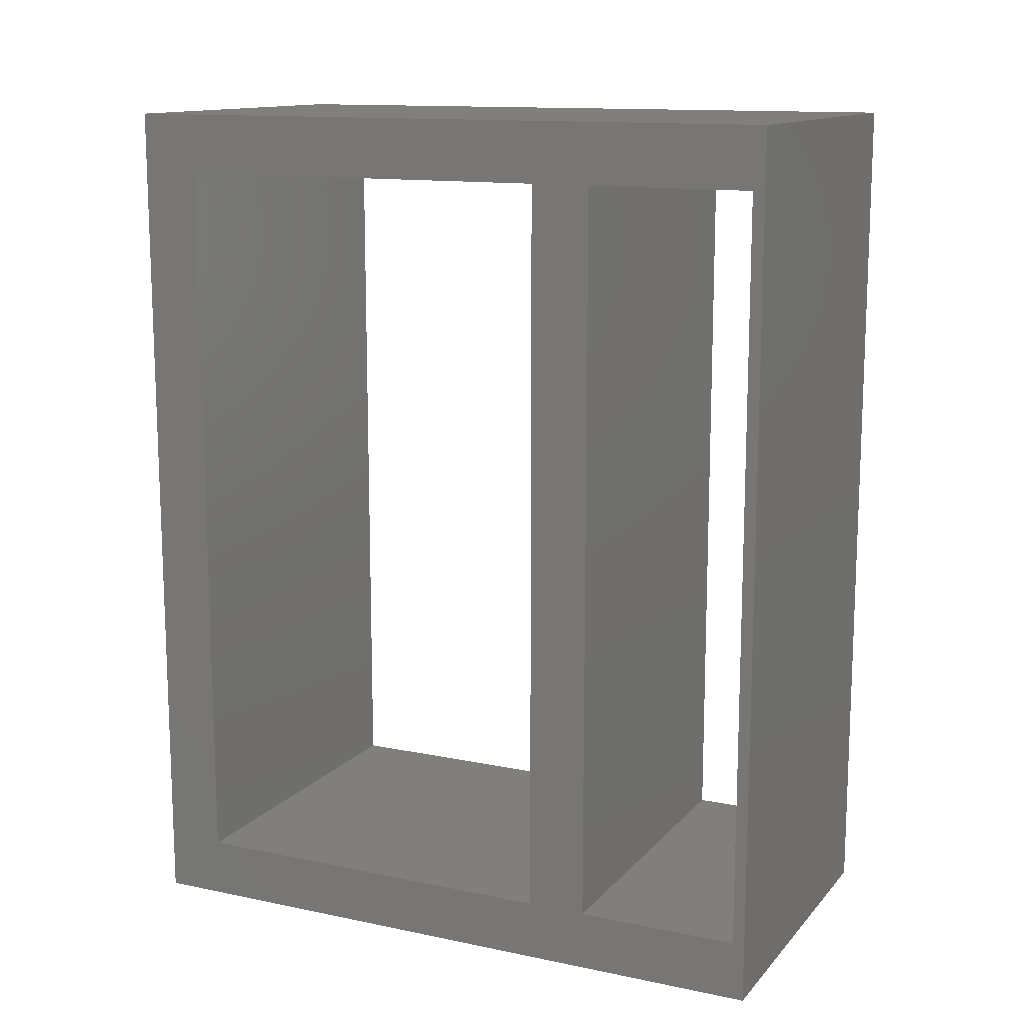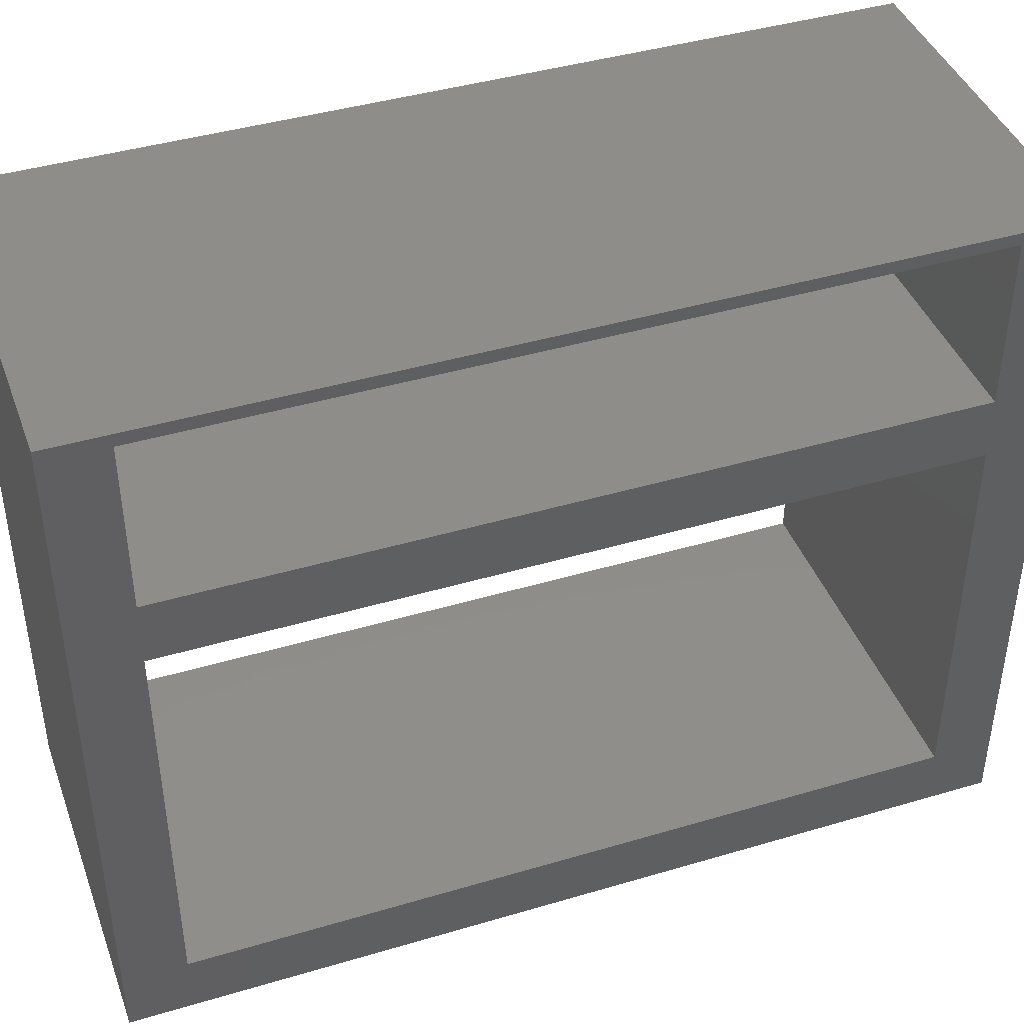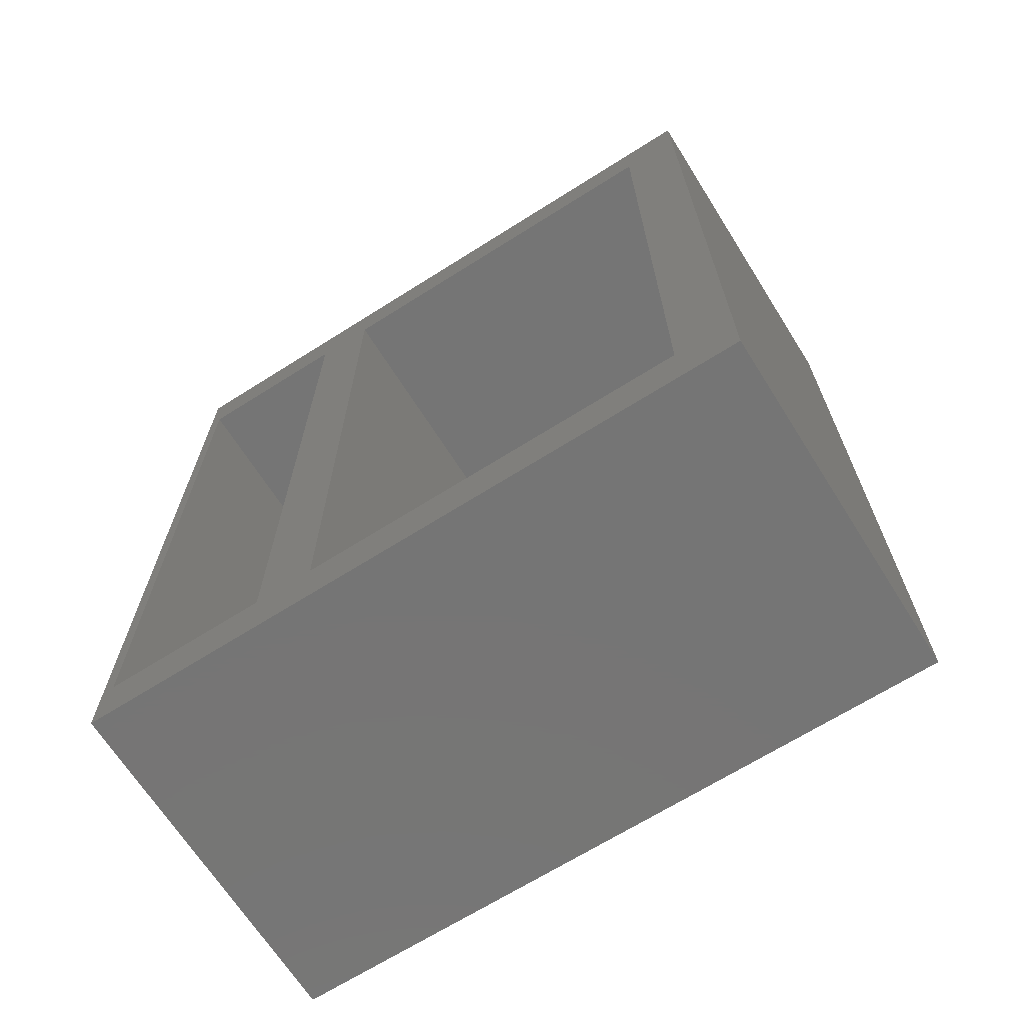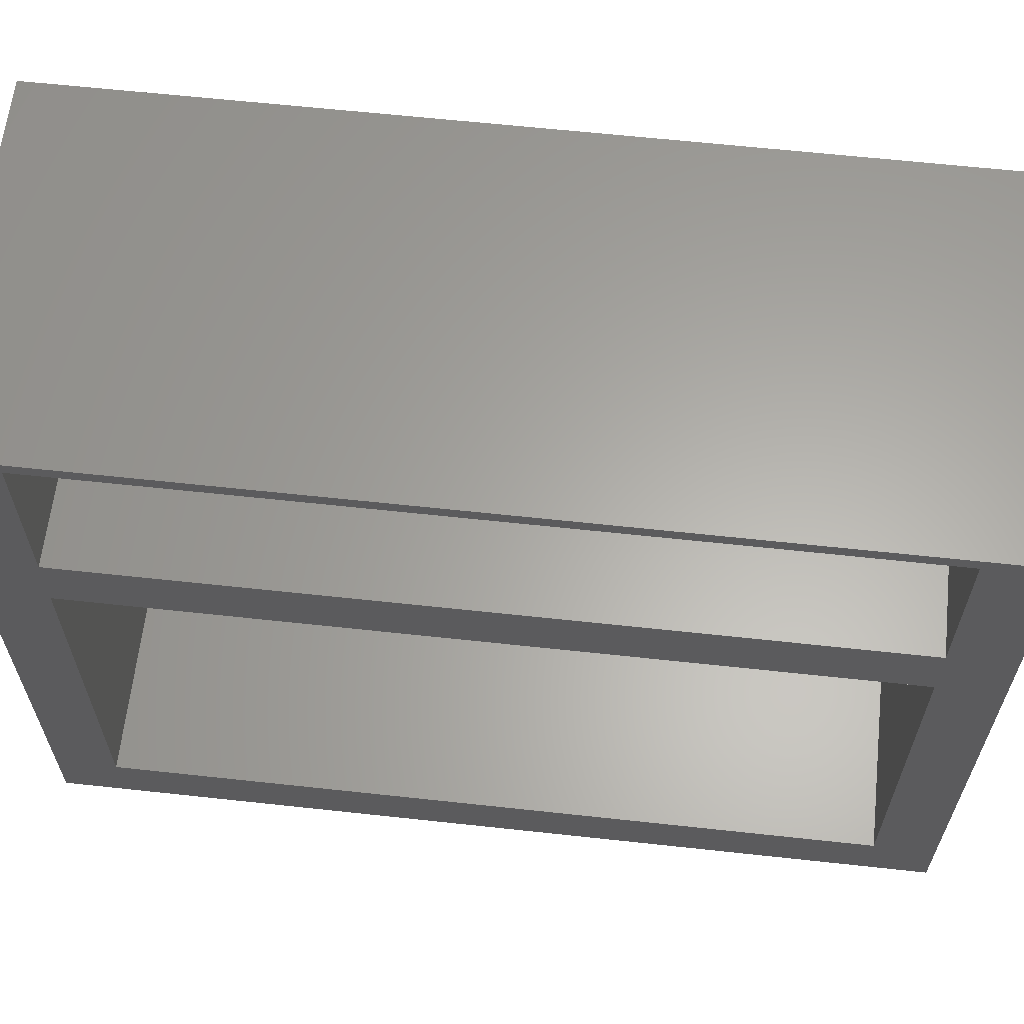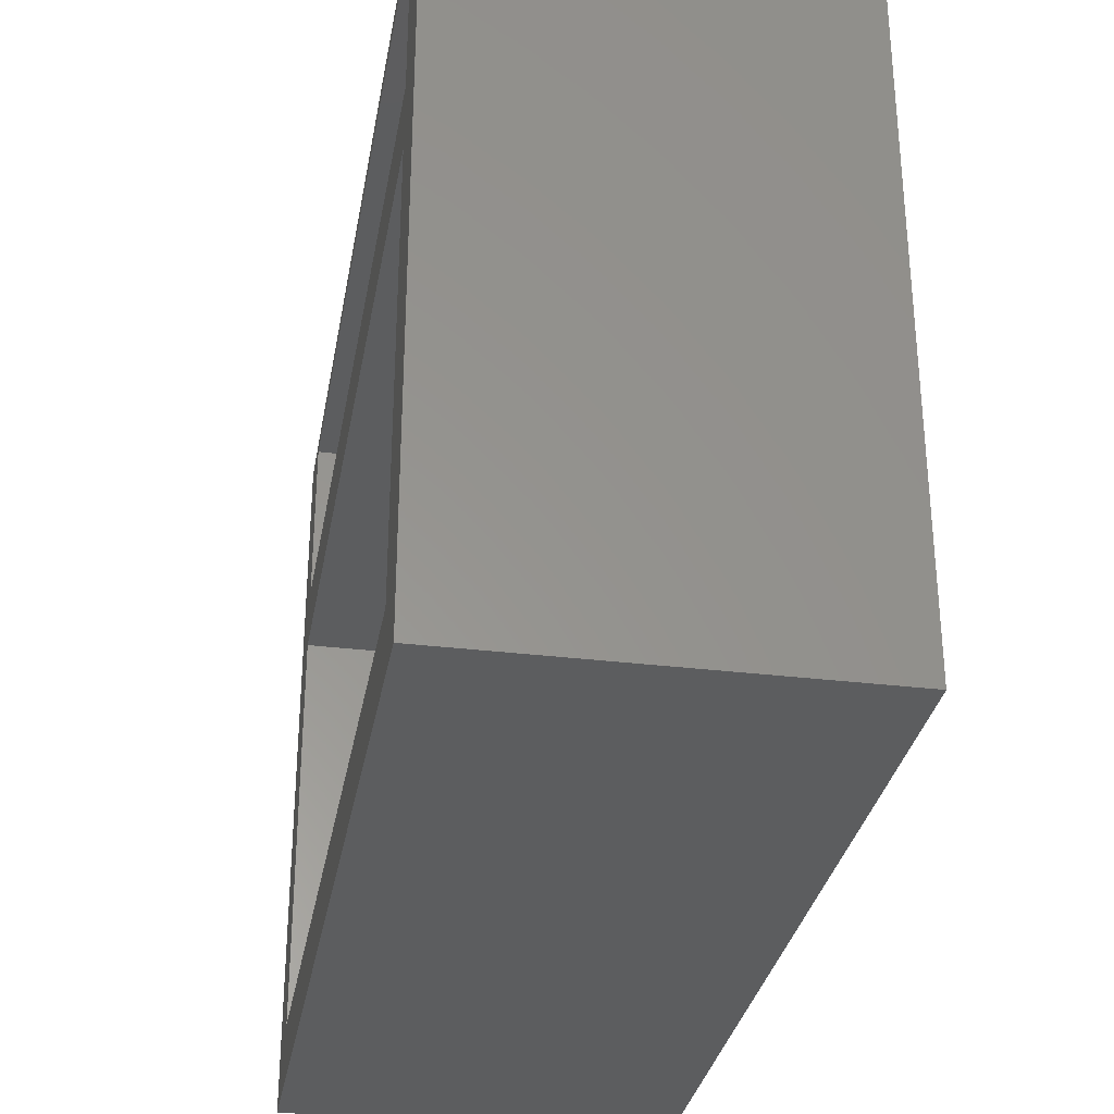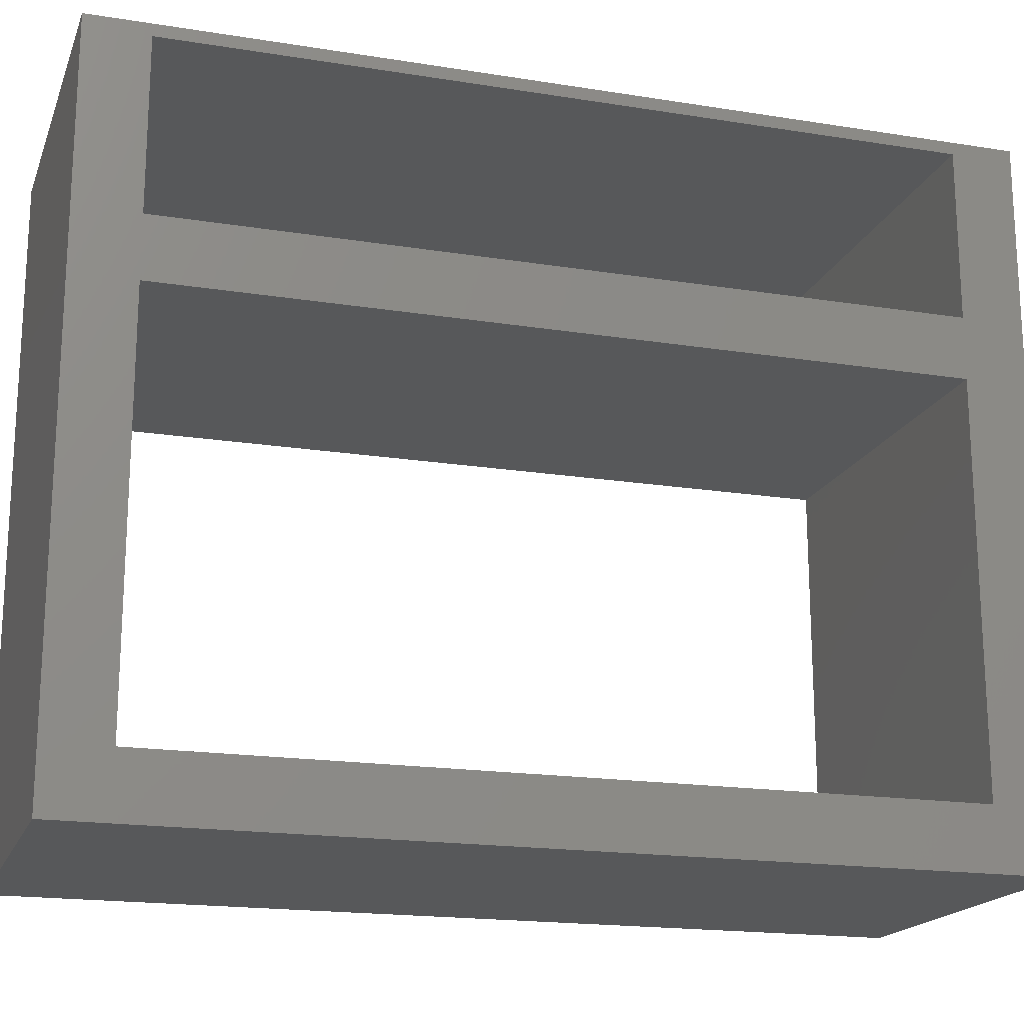
<metadata>
{"format":"stl","ext":"stl","renderer":"f3d","projection":"perspective","resolution":1024,"background":"white","views":[{"elev":13.1,"azim":-64.6,"up":"+Y"},{"elev":42.1,"azim":-109.6,"up":"+Z"},{"elev":-67.7,"azim":122.3,"up":"+Y"},{"elev":62.6,"azim":96.3,"up":"+Z"},{"elev":-31.4,"azim":-9.9,"up":"+Z"},{"elev":-18.3,"azim":72.8,"up":"+Z"}]}
</metadata>
<code>
# stl→obj: 24 verts, 52 faces
v 6 1 8.5
v 6 13.5 7.5
v 6 13.5 8.5
v 6 1 7.5
v 6 14.5 11.45
v 6 13.5 11.25
v 6 1 11.25
v 6 0 11.45
v 6 0 0
v 6 14.5 0
v 6 13.5 1
v 6 1 1
v 0 14.5 11.45
v 0 0 11.45
v 0 0 0
v 0 14.5 0
v 0 1 7.5
v 0 13.5 8.5
v 0 13.5 7.5
v 0 1 8.5
v 0 13.5 1
v 0 1 1
v 0 13.5 11.25
v 0 1 11.25
f 1 2 3
f 2 1 4
f 3 5 6
f 5 7 6
f 8 1 7
f 1 8 4
f 9 4 8
f 8 7 5
f 2 5 3
f 5 2 10
f 11 10 2
f 12 10 11
f 12 9 10
f 4 9 12
f 13 8 5
f 8 13 14
f 15 10 9
f 10 15 16
f 17 18 19
f 18 17 20
f 19 16 21
f 16 22 21
f 15 17 22
f 14 17 15
f 17 14 20
f 15 22 16
f 16 19 13
f 18 13 19
f 23 13 18
f 24 13 23
f 24 14 13
f 20 14 24
f 10 13 5
f 13 10 16
f 15 8 14
f 8 15 9
f 17 2 4
f 2 17 19
f 21 12 11
f 12 21 22
f 21 2 19
f 2 21 11
f 12 17 4
f 17 12 22
f 24 6 7
f 6 24 23
f 18 1 3
f 1 18 20
f 18 6 23
f 6 18 3
f 1 24 7
f 24 1 20

</code>
